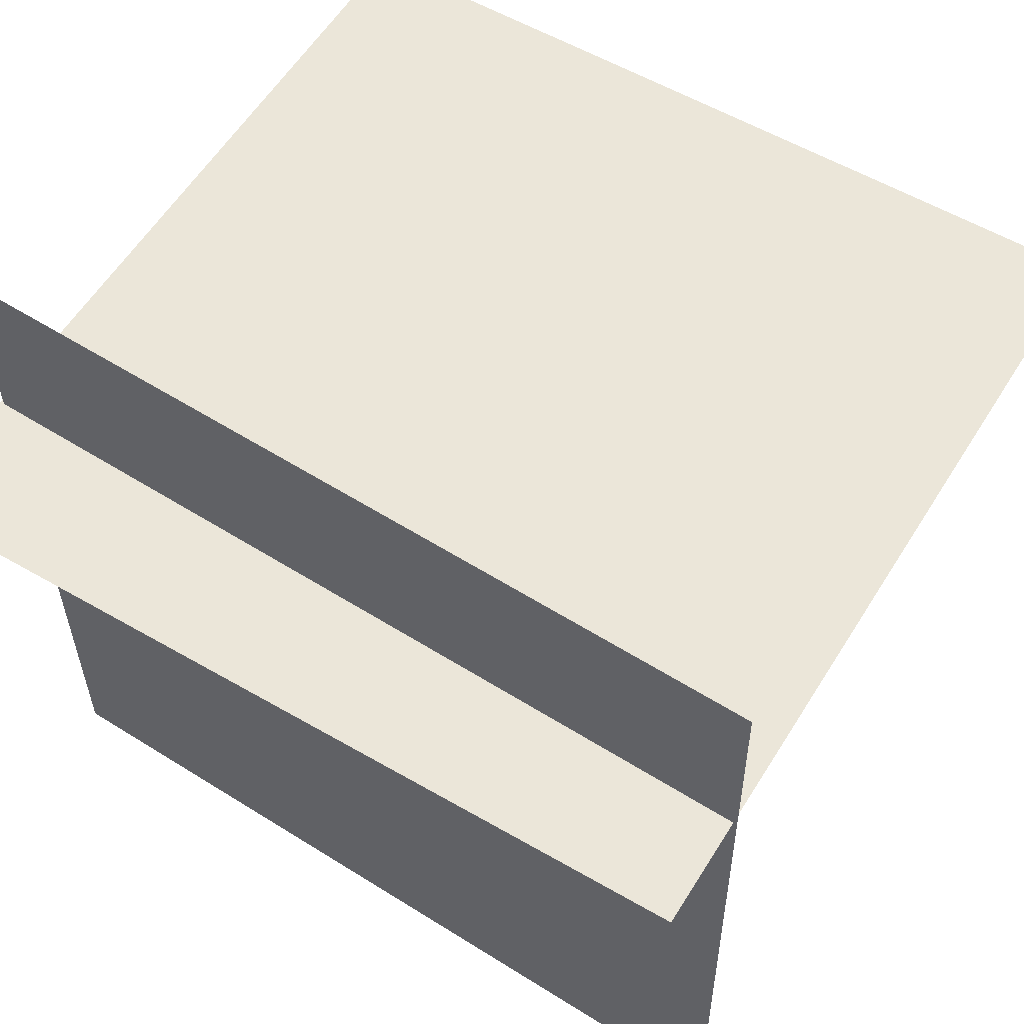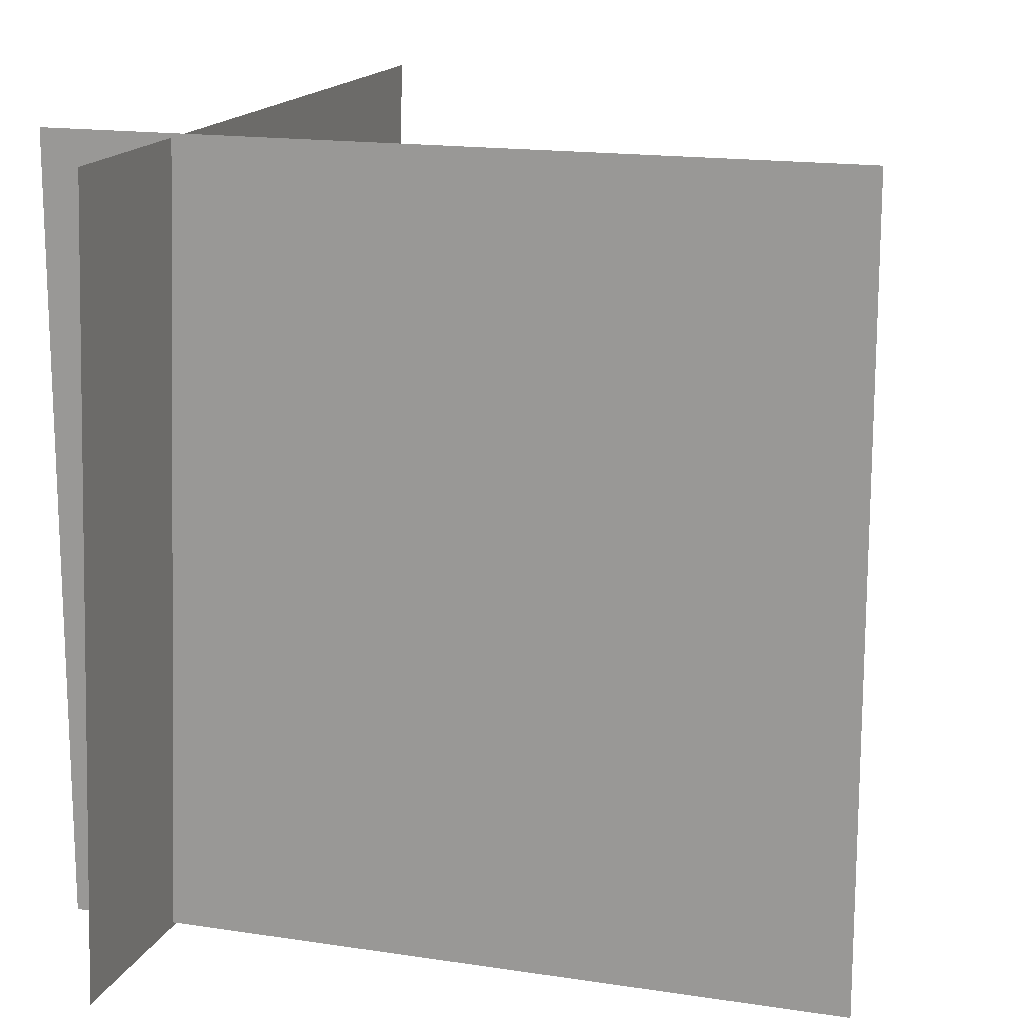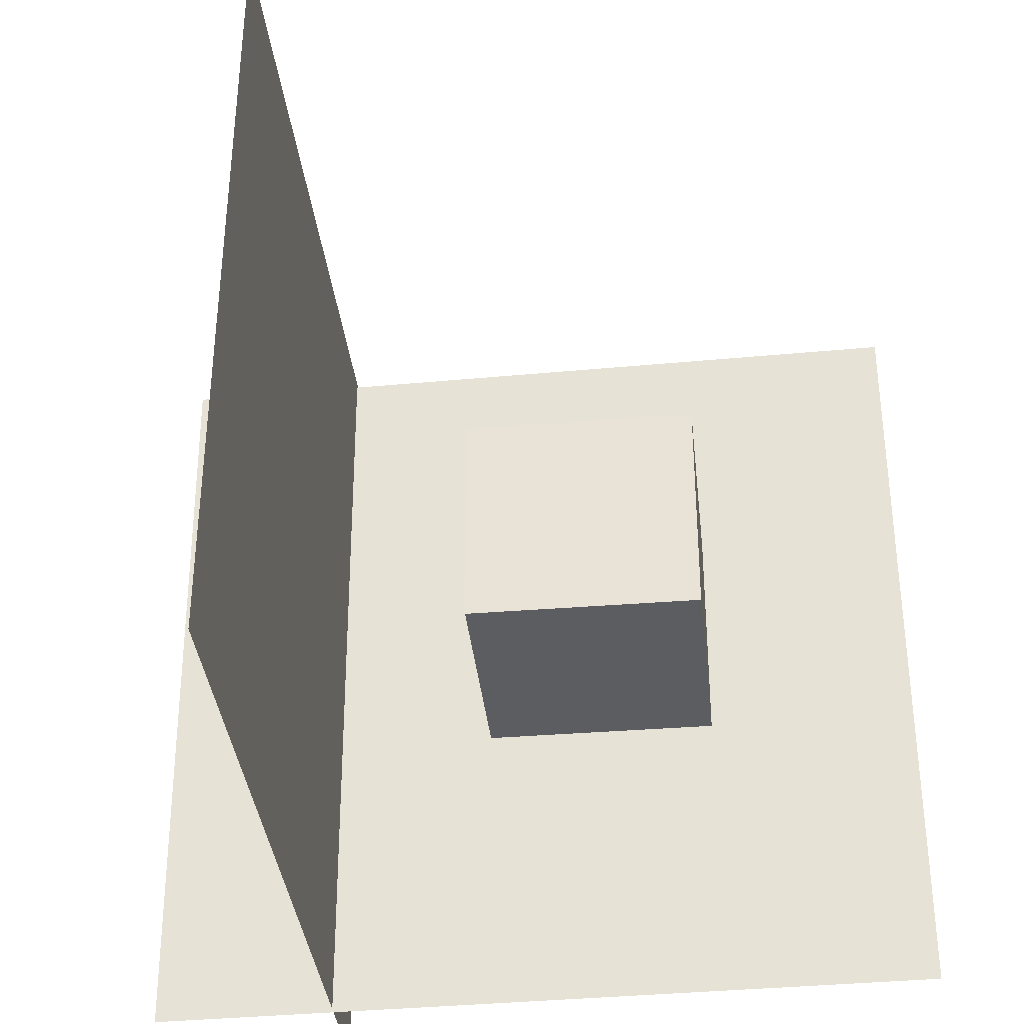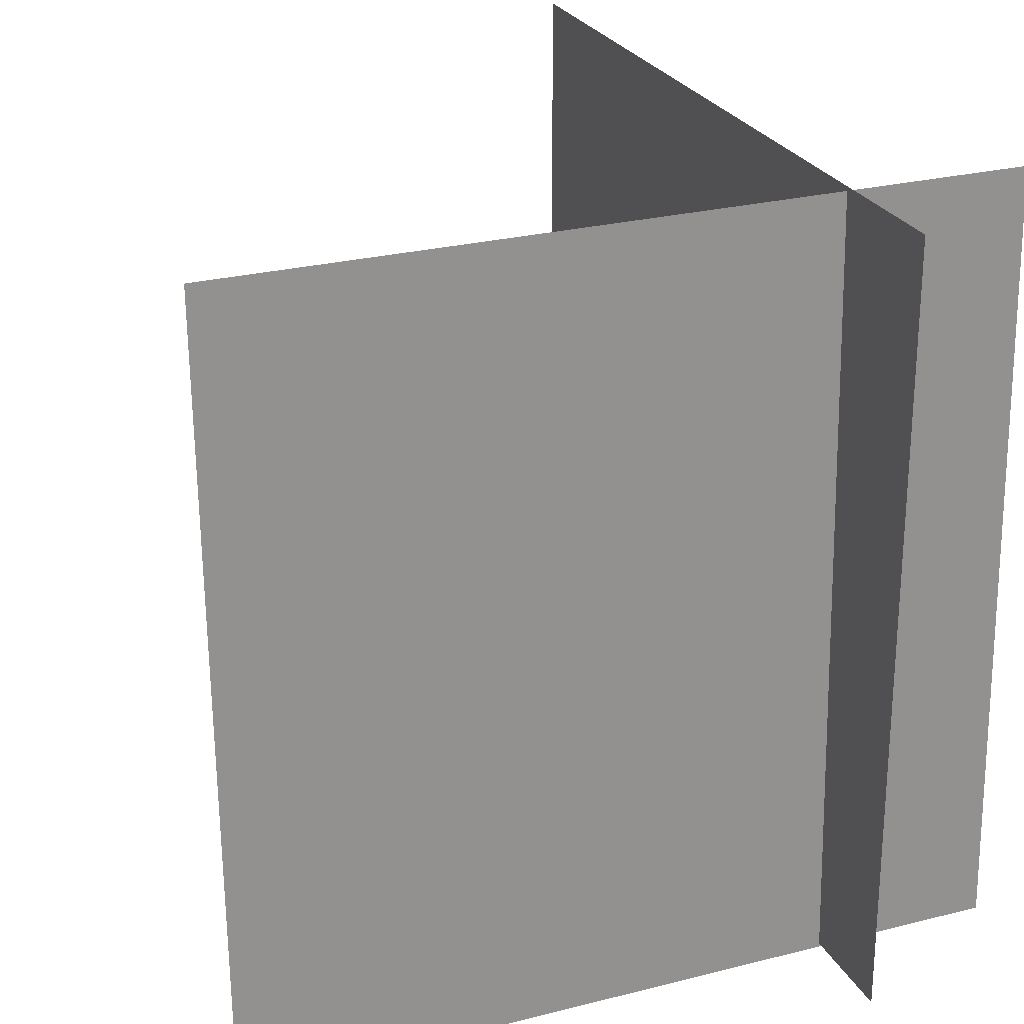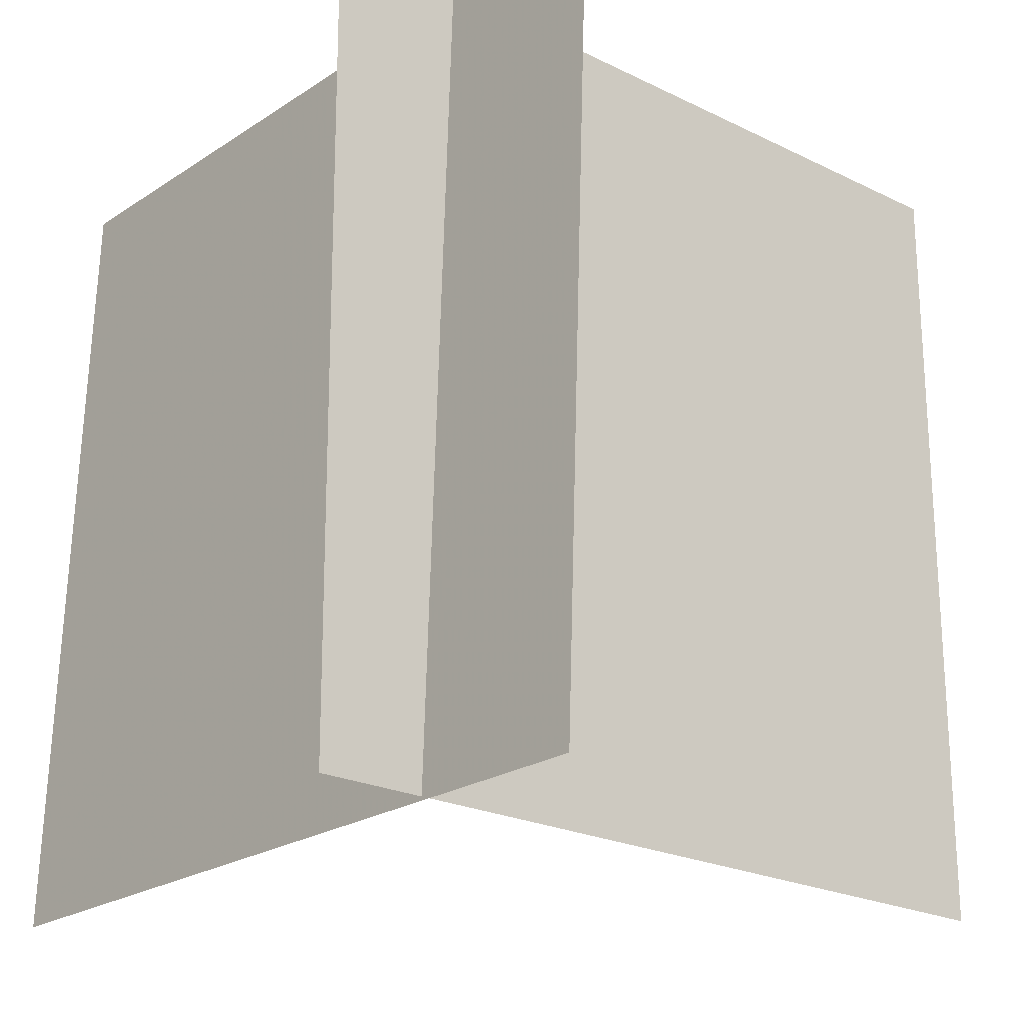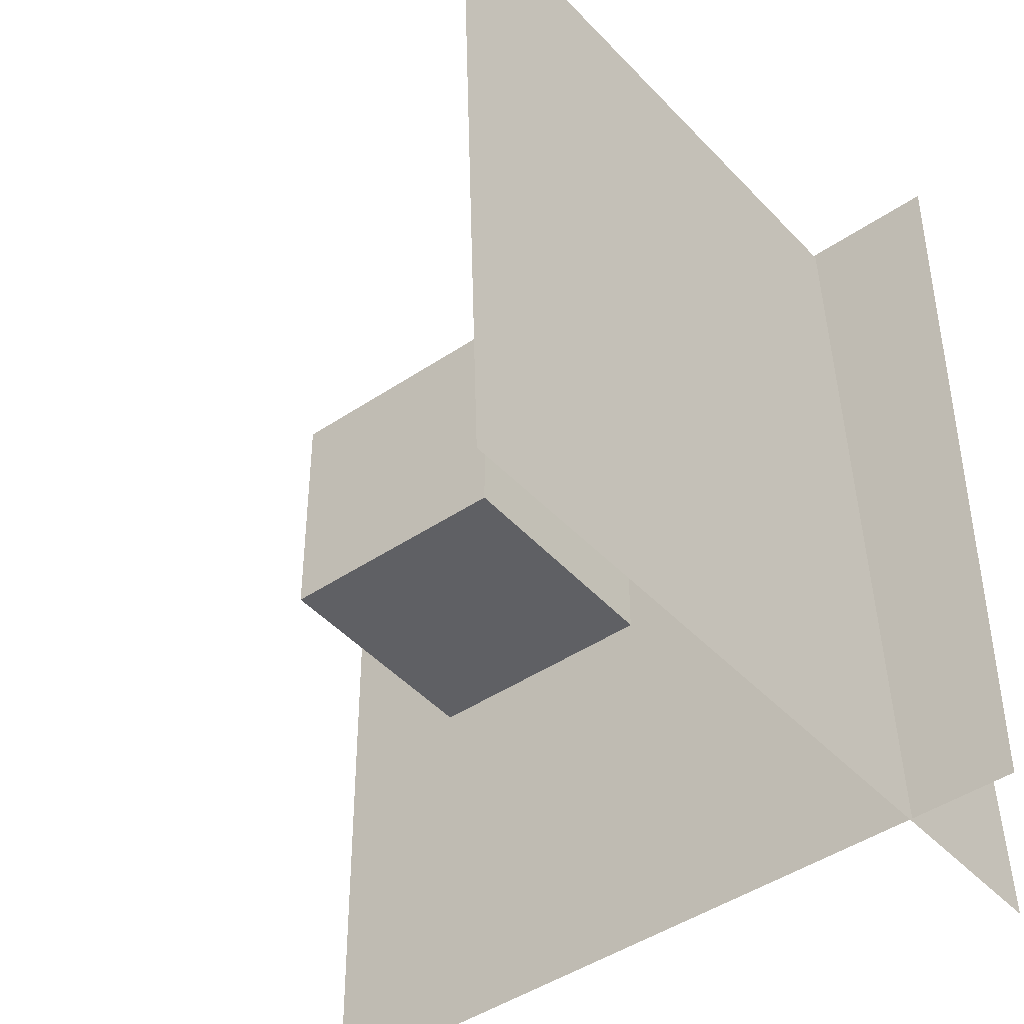
<metadata>
{"format":"obj","ext":"obj","renderer":"f3d","projection":"perspective","resolution":1024,"background":"white","views":[{"elev":56.6,"azim":-58.6,"up":"+Z"},{"elev":16.1,"azim":17.2,"up":"+Y"},{"elev":-36.7,"azim":96.0,"up":"+Y"},{"elev":26.0,"azim":-113.1,"up":"+Y"},{"elev":-21.9,"azim":-41.7,"up":"+Y"},{"elev":-43.9,"azim":-141.6,"up":"+Y"}]}
</metadata>
<code>
o Plane.001
v 2.7 -3.128 2.354
v -2.944 -3.133 2.299
v 2.695 2.516 2.338
v -2.949 2.511 2.283
f 1 2 4 3
o Plane
v -1.92 2.486 -2.029
v -2.013 2.481 3.615
v -2.117 -3.155 -2.036
v -2.21 -3.159 3.607
f 5 6 8 7
o Cube.004
v 0.6121 -1.692 -0.5406
v 0.6121 -1.692 1.025
v -0.9537 -1.692 1.025
v -0.9537 -1.692 -0.5406
v 0.6121 -0.1259 -0.5406
v 0.6121 -0.1259 1.025
v -0.9537 -0.1259 1.025
v -0.9537 -0.1259 -0.5406
f 9 10 11 12
f 13 16 15 14
f 9 13 14 10
f 10 14 15 11
f 11 15 16 12
f 13 9 12 16

</code>
